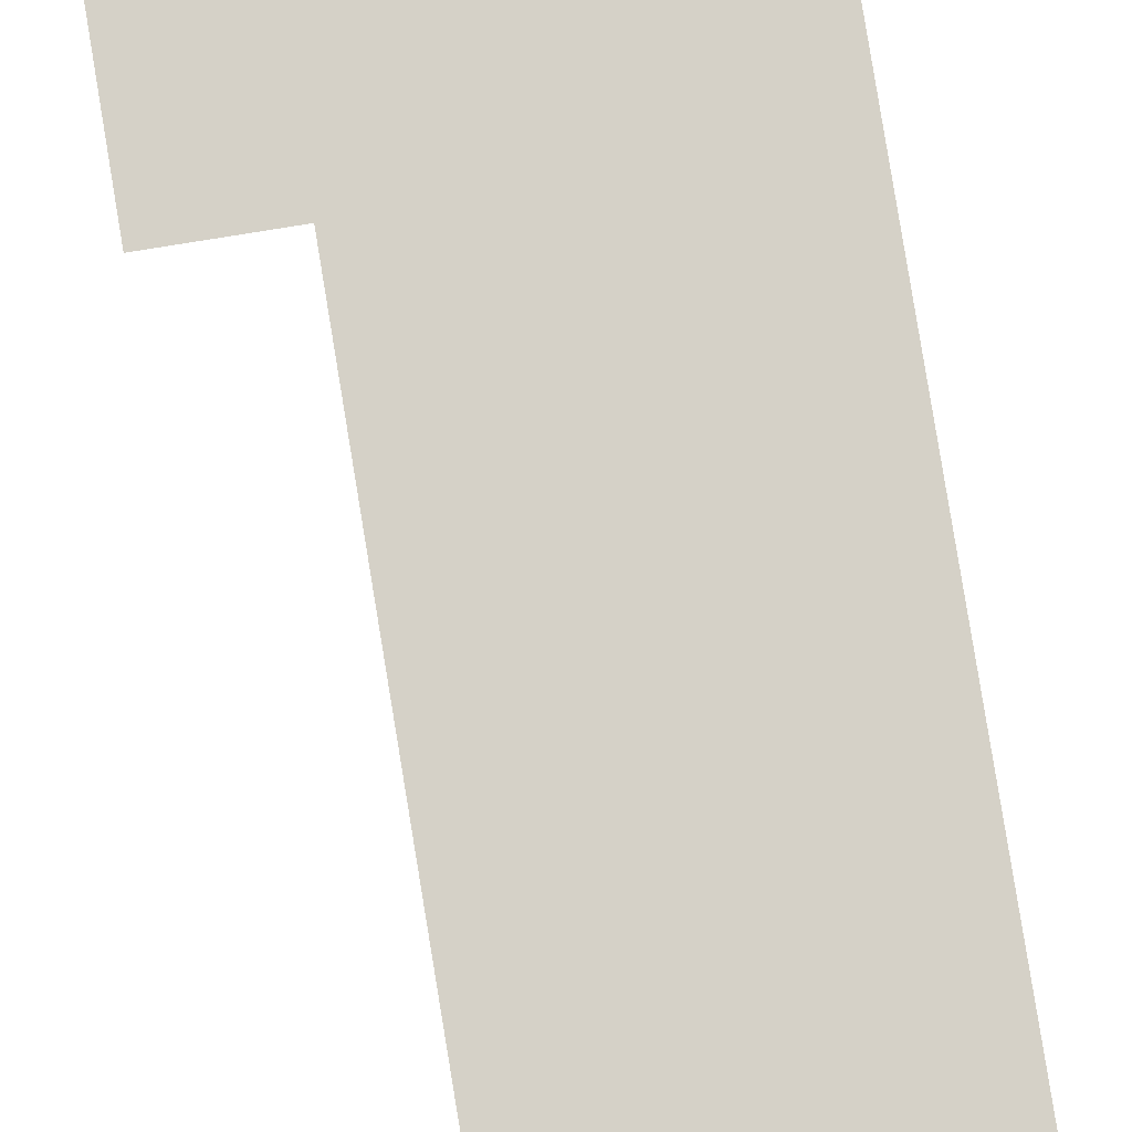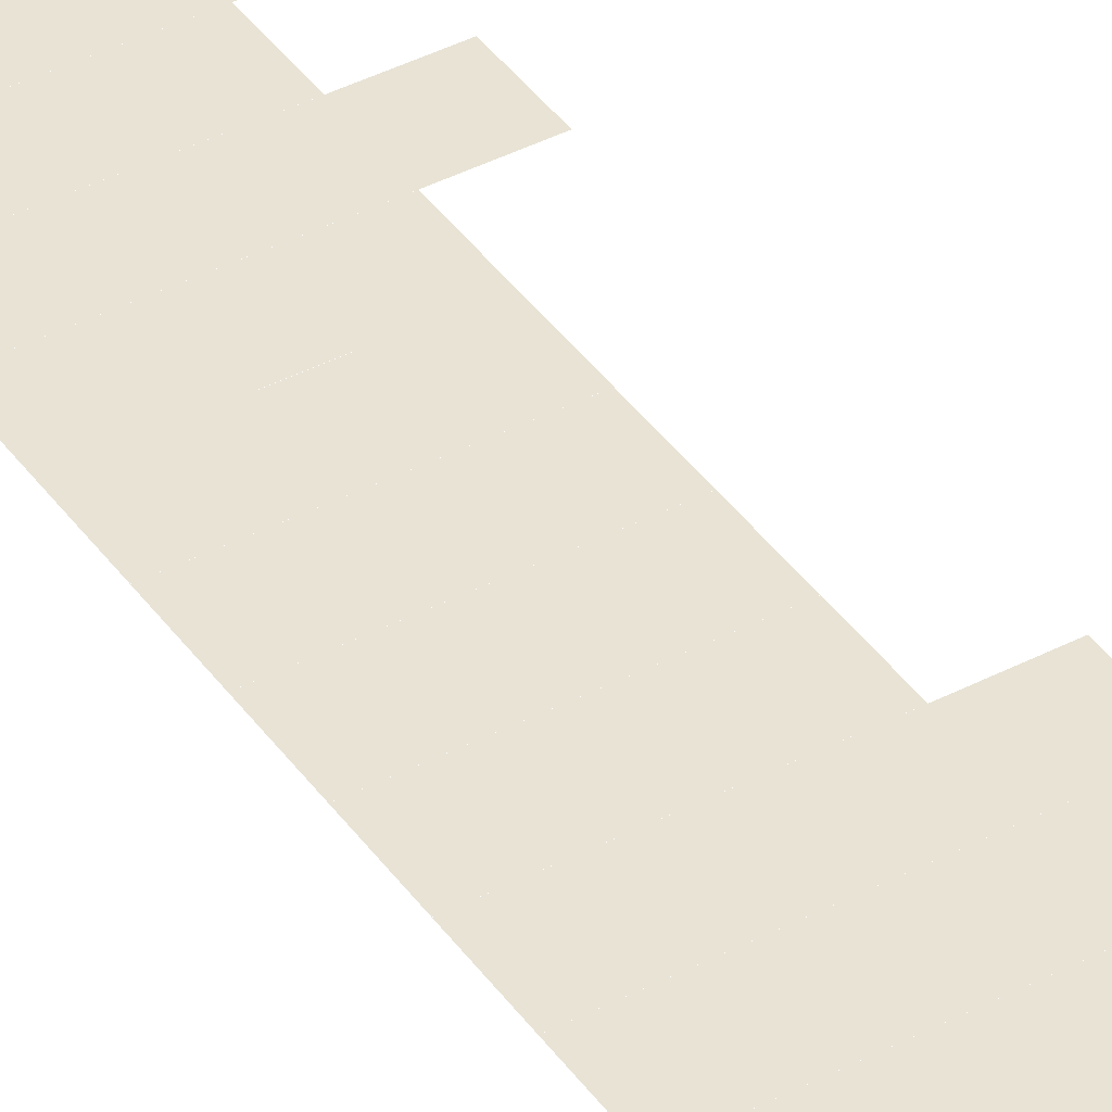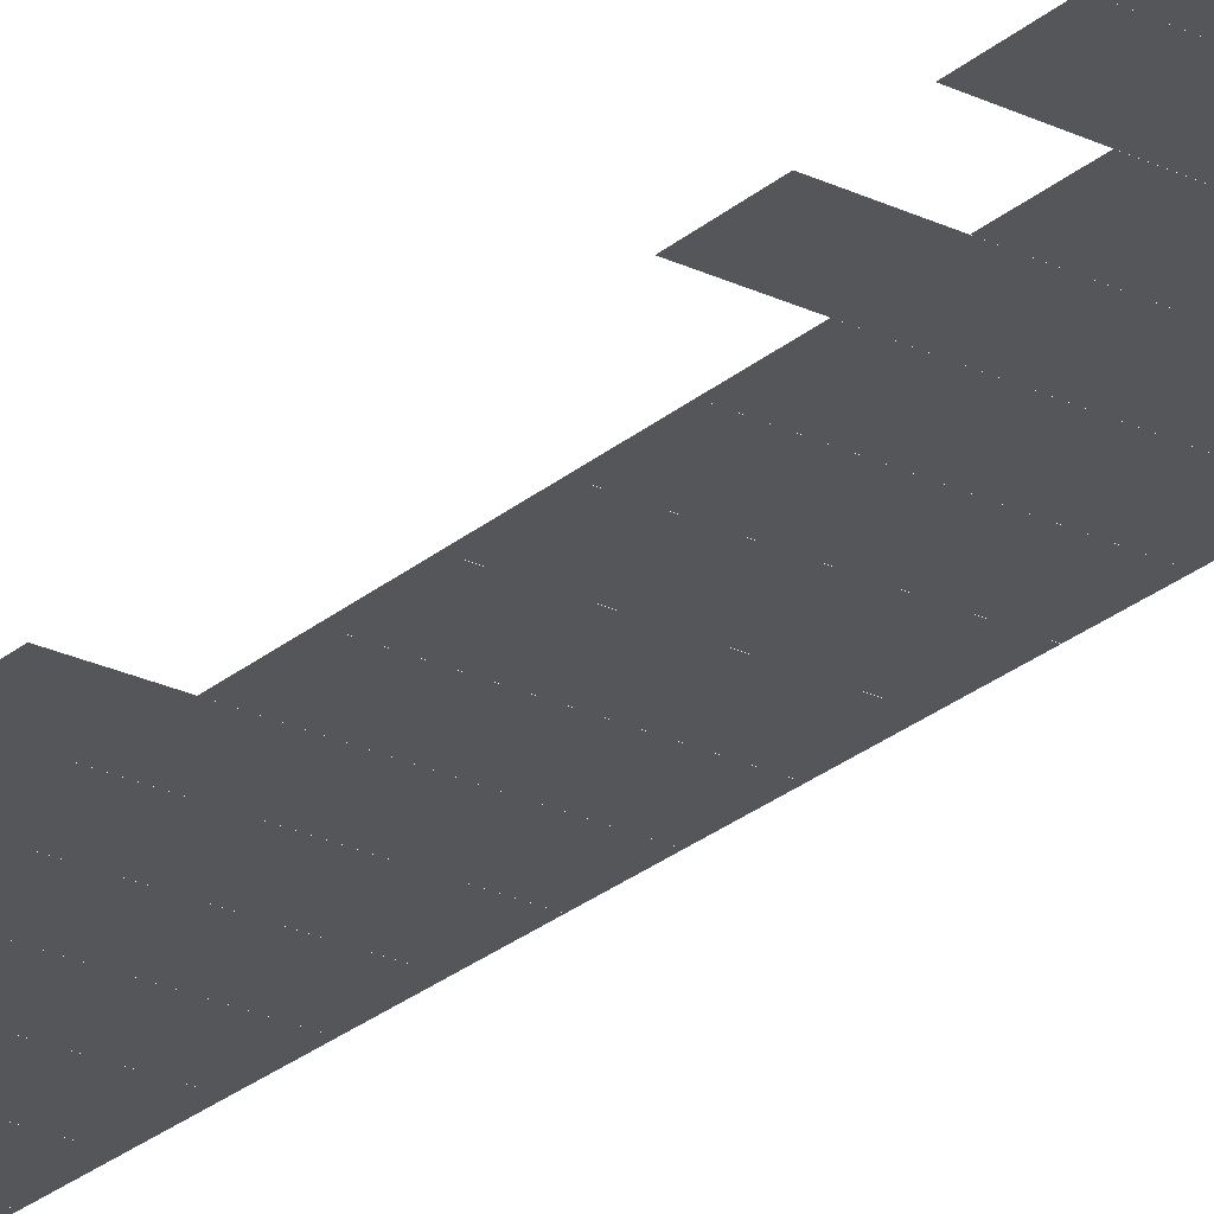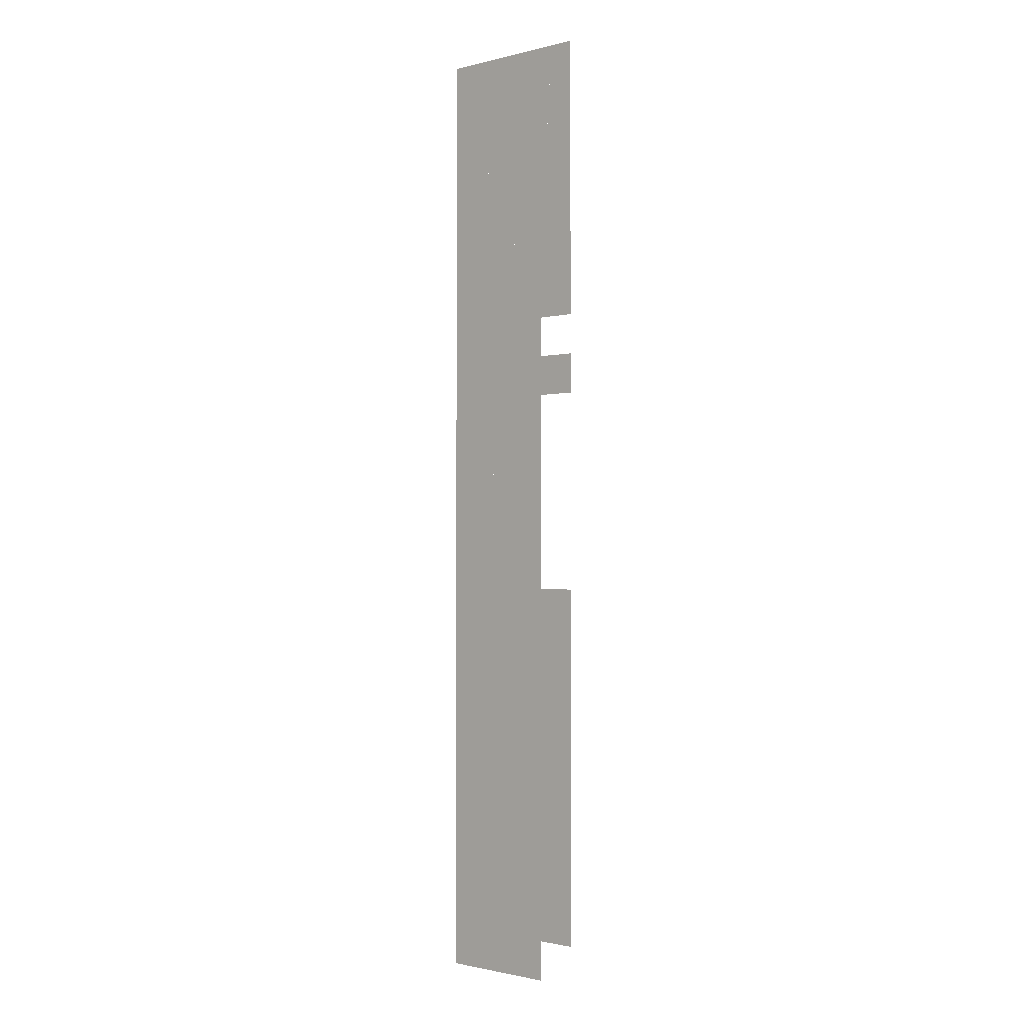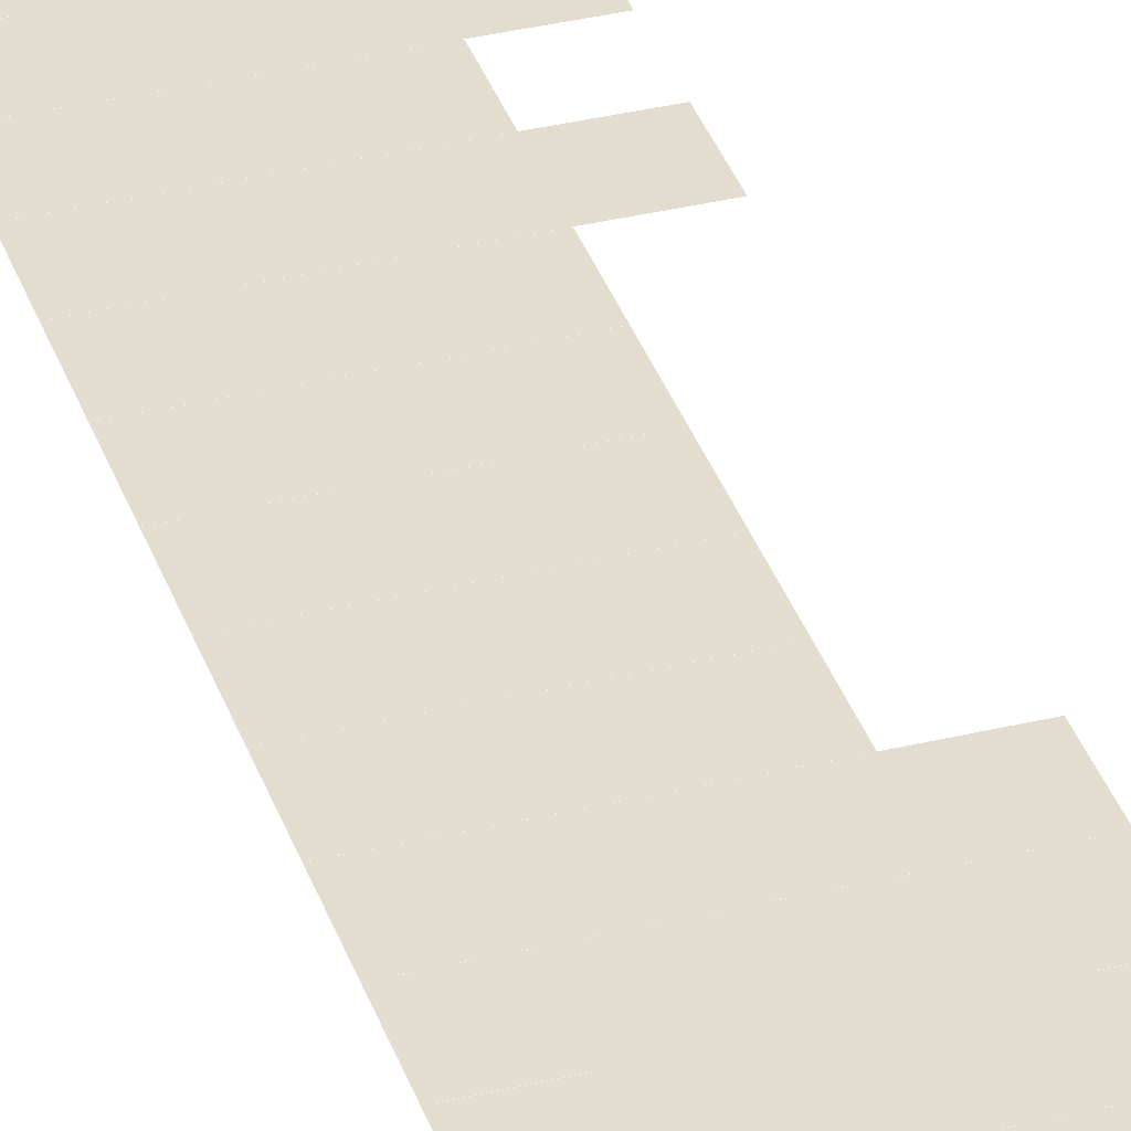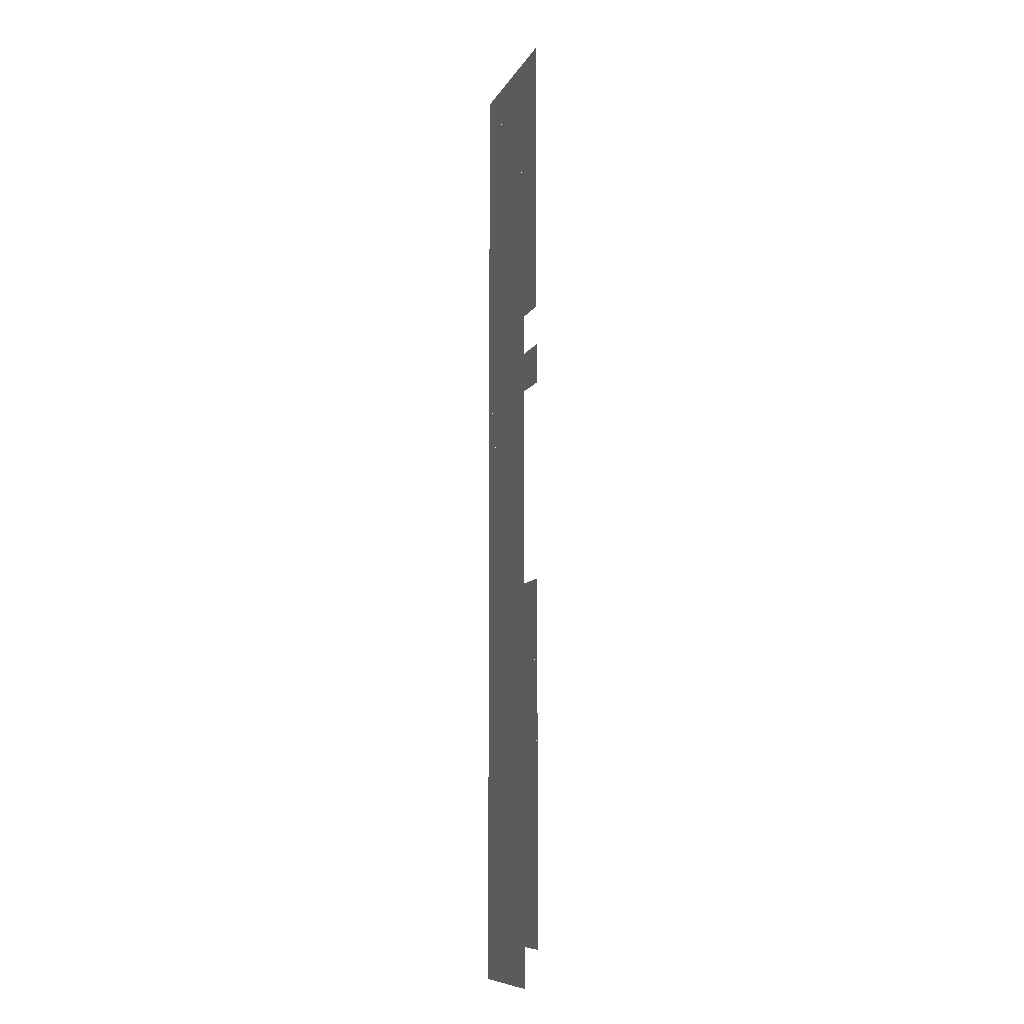
<metadata>
{"format":"obj","ext":"obj","renderer":"f3d","projection":"perspective","resolution":1024,"background":"white","views":[{"elev":78.8,"azim":170.8,"up":"+Z"},{"elev":41.0,"azim":-32.3,"up":"+Z"},{"elev":-25.9,"azim":142.9,"up":"+Z"},{"elev":-1.5,"azim":41.8,"up":"+Y"},{"elev":35.6,"azim":-17.7,"up":"+Z"},{"elev":-9.7,"azim":71.8,"up":"+Y"}]}
</metadata>
<code>
v -2304 -1472 -0.46
v -2336 -1472 -0.46
v -2336 -1440 -0.46
v -2304 -1440 -0.46
v -2336 -1472 -0.46
v -2368 -1472 -0.46
v -2368 -1440 -0.46
v -2336 -1440 -0.46
v -2368 -1472 -0.46
v -2400 -1472 -0.46
v -2400 -1440 -0.46
v -2368 -1440 -0.46
v -2400 -1472 -0.46
v -2432 -1472 -0.46
v -2432 -1440 -0.46
v -2400 -1440 -0.46
v -2304 -1504 -0.47
v -2336 -1504 -0.47
v -2336 -1472 -0.47
v -2304 -1472 -0.47
v -2336 -1504 -0.47
v -2368 -1504 -0.47
v -2368 -1472 -0.47
v -2336 -1472 -0.47
v -2368 -1504 -0.47
v -2400 -1504 -0.47
v -2400 -1472 -0.47
v -2368 -1472 -0.47
v -2400 -1504 -0.47
v -2432 -1504 -0.47
v -2432 -1472 -0.47
v -2400 -1472 -0.47
v -2304 -1536 -0.48
v -2336 -1536 -0.48
v -2336 -1504 -0.48
v -2304 -1504 -0.48
v -2336 -1536 -0.48
v -2368 -1536 -0.48
v -2368 -1504 -0.48
v -2336 -1504 -0.48
v -2368 -1536 -0.48
v -2400 -1536 -0.48
v -2400 -1504 -0.48
v -2368 -1504 -0.48
v -2400 -1536 -0.48
v -2432 -1536 -0.48
v -2432 -1504 -0.48
v -2400 -1504 -0.48
v -2304 -1568 -0.49
v -2336 -1568 -0.49
v -2336 -1536 -0.49
v -2304 -1536 -0.49
v -2336 -1568 -0.49
v -2368 -1568 -0.49
v -2368 -1536 -0.49
v -2336 -1536 -0.49
v -2368 -1568 -0.49
v -2400 -1568 -0.49
v -2400 -1536 -0.49
v -2368 -1536 -0.49
v -2400 -1568 -0.49
v -2432 -1568 -0.49
v -2432 -1536 -0.49
v -2400 -1536 -0.49
v -2304 -1600 -0.5
v -2336 -1600 -0.5
v -2336 -1568 -0.5
v -2304 -1568 -0.5
v -2336 -1600 -0.5
v -2368 -1600 -0.5
v -2368 -1568 -0.5
v -2336 -1568 -0.5
v -2368 -1600 -0.5
v -2400 -1600 -0.5
v -2400 -1568 -0.5
v -2368 -1568 -0.5
v -2400 -1600 -0.5
v -2432 -1600 -0.5
v -2432 -1568 -0.5
v -2400 -1568 -0.5
v -2304 -1632 -0.51
v -2336 -1632 -0.51
v -2336 -1600 -0.51
v -2304 -1600 -0.51
v -2336 -1632 -0.51
v -2368 -1632 -0.51
v -2368 -1600 -0.51
v -2336 -1600 -0.51
v -2368 -1632 -0.51
v -2400 -1632 -0.51
v -2400 -1600 -0.51
v -2368 -1600 -0.51
v -2400 -1632 -0.51
v -2432 -1632 -0.51
v -2432 -1600 -0.51
v -2400 -1600 -0.51
v -2304 -1664 -0.52
v -2336 -1664 -0.52
v -2336 -1632 -0.52
v -2304 -1632 -0.52
v -2336 -1664 -0.52
v -2368 -1664 -0.52
v -2368 -1632 -0.52
v -2336 -1632 -0.52
v -2368 -1664 -0.52
v -2400 -1664 -0.52
v -2400 -1632 -0.52
v -2368 -1632 -0.52
v -2400 -1664 -0.52
v -2432 -1664 -0.52
v -2432 -1632 -0.52
v -2400 -1632 -0.52
v -2336 -1696 -0.53
v -2368 -1696 -0.53
v -2368 -1664 -0.53
v -2336 -1664 -0.53
v -2368 -1696 -0.53
v -2400 -1696 -0.53
v -2400 -1664 -0.53
v -2368 -1664 -0.53
v -2400 -1696 -0.53
v -2432 -1696 -0.53
v -2432 -1664 -0.53
v -2400 -1664 -0.53
v -2304 -1728 -0.54
v -2336 -1728 -0.54
v -2336 -1696 -0.54
v -2304 -1696 -0.54
v -2336 -1728 -0.54
v -2368 -1728 -0.54
v -2368 -1696 -0.54
v -2336 -1696 -0.54
v -2368 -1728 -0.54
v -2400 -1728 -0.54
v -2400 -1696 -0.54
v -2368 -1696 -0.54
v -2400 -1728 -0.54
v -2432 -1728 -0.54
v -2432 -1696 -0.54
v -2400 -1696 -0.54
v -2336 -1760 -0.55
v -2368 -1760 -0.55
v -2368 -1728 -0.55
v -2336 -1728 -0.55
v -2368 -1760 -0.55
v -2400 -1760 -0.55
v -2400 -1728 -0.55
v -2368 -1728 -0.55
v -2400 -1760 -0.55
v -2432 -1760 -0.55
v -2432 -1728 -0.55
v -2400 -1728 -0.55
v -2336 -1792 -0.56
v -2368 -1792 -0.56
v -2368 -1760 -0.56
v -2336 -1760 -0.56
v -2368 -1792 -0.56
v -2400 -1792 -0.56
v -2400 -1760 -0.56
v -2368 -1760 -0.56
v -2400 -1792 -0.56
v -2432 -1792 -0.56
v -2432 -1760 -0.56
v -2400 -1760 -0.56
v -2336 -1824 -0.57
v -2368 -1824 -0.57
v -2368 -1792 -0.57
v -2336 -1792 -0.57
v -2368 -1824 -0.57
v -2400 -1824 -0.57
v -2400 -1792 -0.57
v -2368 -1792 -0.57
v -2400 -1824 -0.57
v -2432 -1824 -0.57
v -2432 -1792 -0.57
v -2400 -1792 -0.57
v -2336 -1856 -0.58
v -2368 -1856 -0.58
v -2368 -1824 -0.58
v -2336 -1824 -0.58
v -2368 -1856 -0.58
v -2400 -1856 -0.58
v -2400 -1824 -0.58
v -2368 -1824 -0.58
v -2400 -1856 -0.58
v -2432 -1856 -0.58
v -2432 -1824 -0.58
v -2400 -1824 -0.58
v -2336 -1888 -0.59
v -2368 -1888 -0.59
v -2368 -1856 -0.59
v -2336 -1856 -0.59
v -2368 -1888 -0.59
v -2400 -1888 -0.59
v -2400 -1856 -0.59
v -2368 -1856 -0.59
v -2400 -1888 -0.59
v -2432 -1888 -0.59
v -2432 -1856 -0.59
v -2400 -1856 -0.59
v -2304 -1920 -0.6
v -2336 -1920 -0.6
v -2336 -1888 -0.6
v -2304 -1888 -0.6
v -2336 -1920 -0.6
v -2368 -1920 -0.6
v -2368 -1888 -0.6
v -2336 -1888 -0.6
v -2368 -1920 -0.6
v -2400 -1920 -0.6
v -2400 -1888 -0.6
v -2368 -1888 -0.6
v -2400 -1920 -0.6
v -2432 -1920 -0.6
v -2432 -1888 -0.6
v -2400 -1888 -0.6
v -2304 -1952 -0.61
v -2336 -1952 -0.61
v -2336 -1920 -0.61
v -2304 -1920 -0.61
v -2336 -1952 -0.61
v -2368 -1952 -0.61
v -2368 -1920 -0.61
v -2336 -1920 -0.61
v -2368 -1952 -0.61
v -2400 -1952 -0.61
v -2400 -1920 -0.61
v -2368 -1920 -0.61
v -2400 -1952 -0.61
v -2432 -1952 -0.61
v -2432 -1920 -0.61
v -2400 -1920 -0.61
v -2304 -1984 -0.62
v -2336 -1984 -0.62
v -2336 -1952 -0.62
v -2304 -1952 -0.62
v -2336 -1984 -0.62
v -2368 -1984 -0.62
v -2368 -1952 -0.62
v -2336 -1952 -0.62
v -2368 -1984 -0.62
v -2400 -1984 -0.62
v -2400 -1952 -0.62
v -2368 -1952 -0.62
v -2400 -1984 -0.62
v -2432 -1984 -0.62
v -2432 -1952 -0.62
v -2400 -1952 -0.62
v -2304 -2016 -0.63
v -2336 -2016 -0.63
v -2336 -1984 -0.63
v -2304 -1984 -0.63
v -2336 -2016 -0.63
v -2368 -2016 -0.63
v -2368 -1984 -0.63
v -2336 -1984 -0.63
v -2368 -2016 -0.63
v -2400 -2016 -0.63
v -2400 -1984 -0.63
v -2368 -1984 -0.63
v -2400 -2016 -0.63
v -2432 -2016 -0.63
v -2432 -1984 -0.63
v -2400 -1984 -0.63
v -2304 -2048 -0.64
v -2336 -2048 -0.64
v -2336 -2016 -0.64
v -2304 -2016 -0.64
v -2336 -2048 -0.64
v -2368 -2048 -0.64
v -2368 -2016 -0.64
v -2336 -2016 -0.64
v -2368 -2048 -0.64
v -2400 -2048 -0.64
v -2400 -2016 -0.64
v -2368 -2016 -0.64
v -2400 -2048 -0.64
v -2432 -2048 -0.64
v -2432 -2016 -0.64
v -2400 -2016 -0.64
v -2304 -2080 -0.65
v -2336 -2080 -0.65
v -2336 -2048 -0.65
v -2304 -2048 -0.65
v -2336 -2080 -0.65
v -2368 -2080 -0.65
v -2368 -2048 -0.65
v -2336 -2048 -0.65
v -2368 -2080 -0.65
v -2400 -2080 -0.65
v -2400 -2048 -0.65
v -2368 -2048 -0.65
v -2400 -2080 -0.65
v -2432 -2080 -0.65
v -2432 -2048 -0.65
v -2400 -2048 -0.65
v -2304 -2112 -0.66
v -2336 -2112 -0.66
v -2336 -2080 -0.66
v -2304 -2080 -0.66
v -2336 -2112 -0.66
v -2368 -2112 -0.66
v -2368 -2080 -0.66
v -2336 -2080 -0.66
v -2368 -2112 -0.66
v -2400 -2112 -0.66
v -2400 -2080 -0.66
v -2368 -2080 -0.66
v -2400 -2112 -0.66
v -2432 -2112 -0.66
v -2432 -2080 -0.66
v -2400 -2080 -0.66
v -2304 -2144 -0.67
v -2336 -2144 -0.67
v -2336 -2112 -0.67
v -2304 -2112 -0.67
v -2336 -2144 -0.67
v -2368 -2144 -0.67
v -2368 -2112 -0.67
v -2336 -2112 -0.67
v -2368 -2144 -0.67
v -2400 -2144 -0.67
v -2400 -2112 -0.67
v -2368 -2112 -0.67
v -2400 -2144 -0.67
v -2432 -2144 -0.67
v -2432 -2112 -0.67
v -2400 -2112 -0.67
v -2304 -2176 -0.68
v -2336 -2176 -0.68
v -2336 -2144 -0.68
v -2304 -2144 -0.68
v -2336 -2176 -0.68
v -2368 -2176 -0.68
v -2368 -2144 -0.68
v -2336 -2144 -0.68
v -2368 -2176 -0.68
v -2400 -2176 -0.68
v -2400 -2144 -0.68
v -2368 -2144 -0.68
v -2400 -2176 -0.68
v -2432 -2176 -0.68
v -2432 -2144 -0.68
v -2400 -2144 -0.68
v -2336 -2208 -0.69
v -2368 -2208 -0.69
v -2368 -2176 -0.69
v -2336 -2176 -0.69
v -2368 -2208 -0.69
v -2400 -2208 -0.69
v -2400 -2176 -0.69
v -2368 -2176 -0.69
v -2400 -2208 -0.69
v -2432 -2208 -0.69
v -2432 -2176 -0.69
v -2400 -2176 -0.69
g UnityGameTile_mesh_0002
f 1 2 3 4
f 5 6 7 8
f 9 10 11 12
f 13 14 15 16
f 17 18 19 20
f 21 22 23 24
f 25 26 27 28
f 29 30 31 32
f 33 34 35 36
f 37 38 39 40
f 41 42 43 44
f 45 46 47 48
f 49 50 51 52
f 53 54 55 56
f 57 58 59 60
f 61 62 63 64
f 65 66 67 68
f 69 70 71 72
f 73 74 75 76
f 77 78 79 80
f 81 82 83 84
f 85 86 87 88
f 89 90 91 92
f 93 94 95 96
f 97 98 99 100
f 101 102 103 104
f 105 106 107 108
f 109 110 111 112
f 113 114 115 116
f 117 118 119 120
f 121 122 123 124
f 125 126 127 128
f 129 130 131 132
f 133 134 135 136
f 137 138 139 140
f 141 142 143 144
f 145 146 147 148
f 149 150 151 152
f 153 154 155 156
f 157 158 159 160
f 161 162 163 164
f 165 166 167 168
f 169 170 171 172
f 173 174 175 176
f 177 178 179 180
f 181 182 183 184
f 185 186 187 188
f 189 190 191 192
f 193 194 195 196
f 197 198 199 200
f 201 202 203 204
f 205 206 207 208
f 209 210 211 212
f 213 214 215 216
f 217 218 219 220
f 221 222 223 224
f 225 226 227 228
f 229 230 231 232
f 233 234 235 236
f 237 238 239 240
f 241 242 243 244
f 245 246 247 248
f 249 250 251 252
f 253 254 255 256
f 257 258 259 260
f 261 262 263 264
f 265 266 267 268
f 269 270 271 272
f 273 274 275 276
f 277 278 279 280
f 281 282 283 284
f 285 286 287 288
f 289 290 291 292
f 293 294 295 296
f 297 298 299 300
f 301 302 303 304
f 305 306 307 308
f 309 310 311 312
f 313 314 315 316
f 317 318 319 320
f 321 322 323 324
f 325 326 327 328
f 329 330 331 332
f 333 334 335 336
f 337 338 339 340
f 341 342 343 344
f 345 346 347 348
f 349 350 351 352
f 353 354 355 356

</code>
